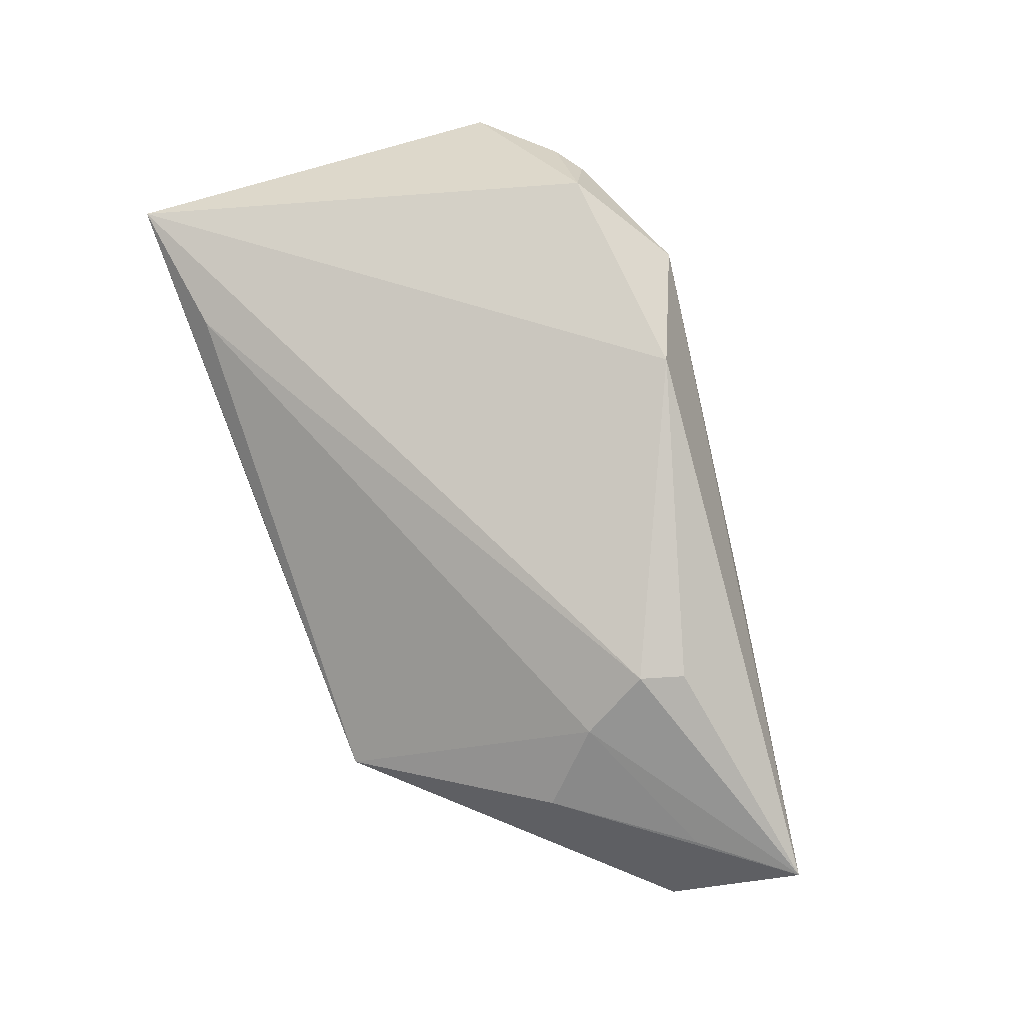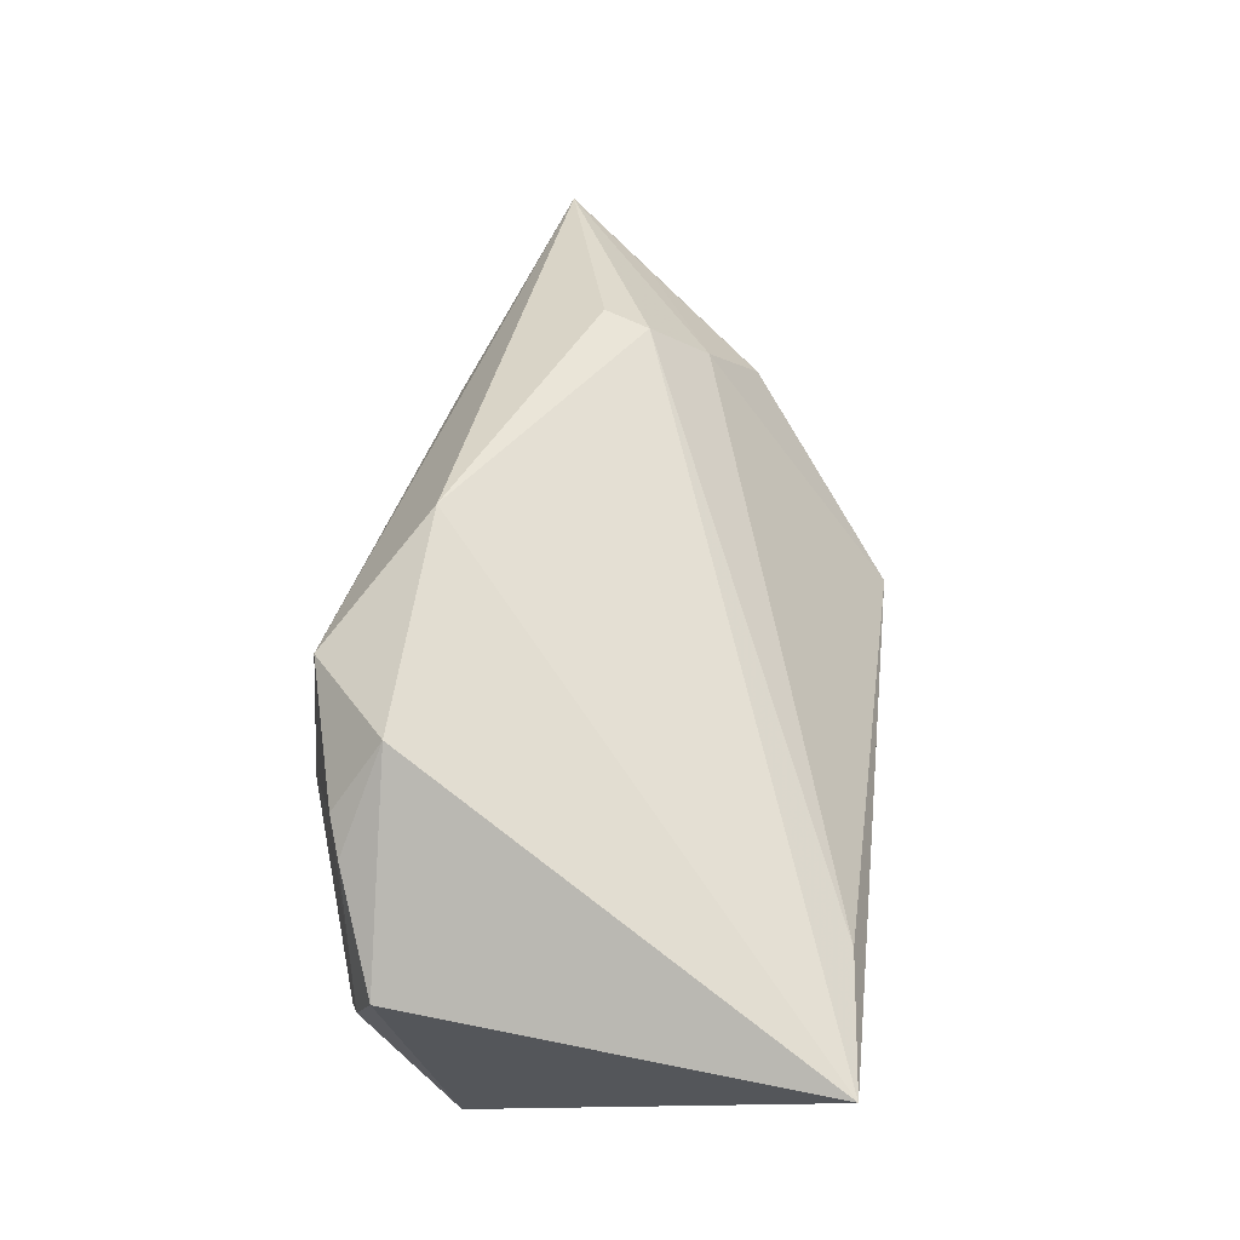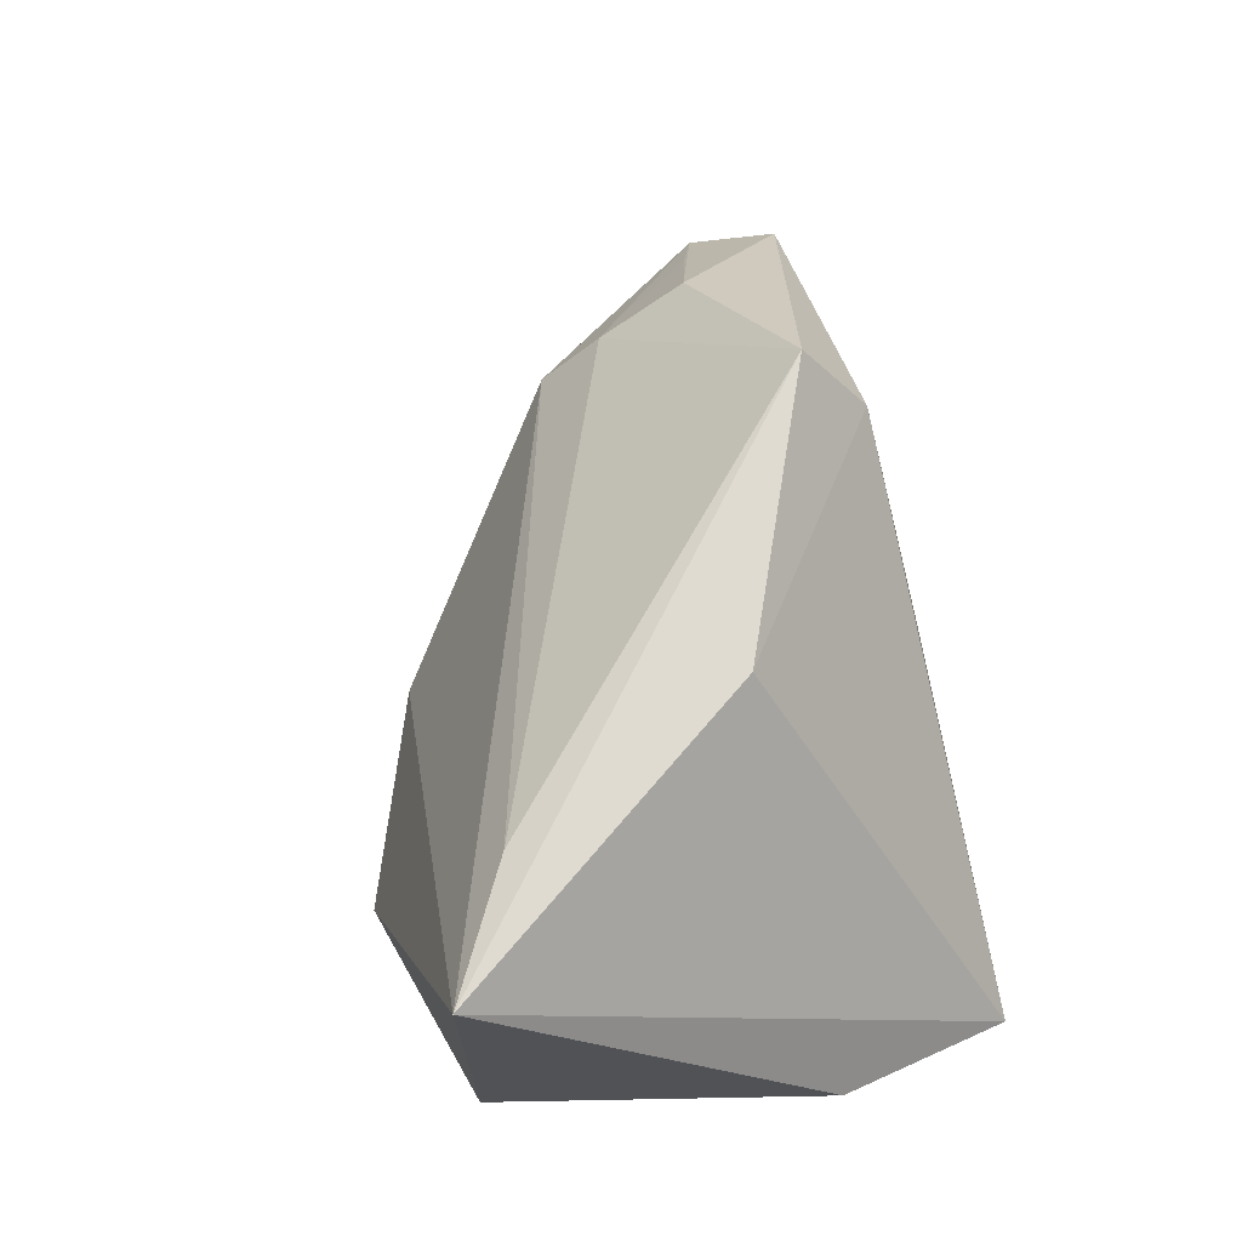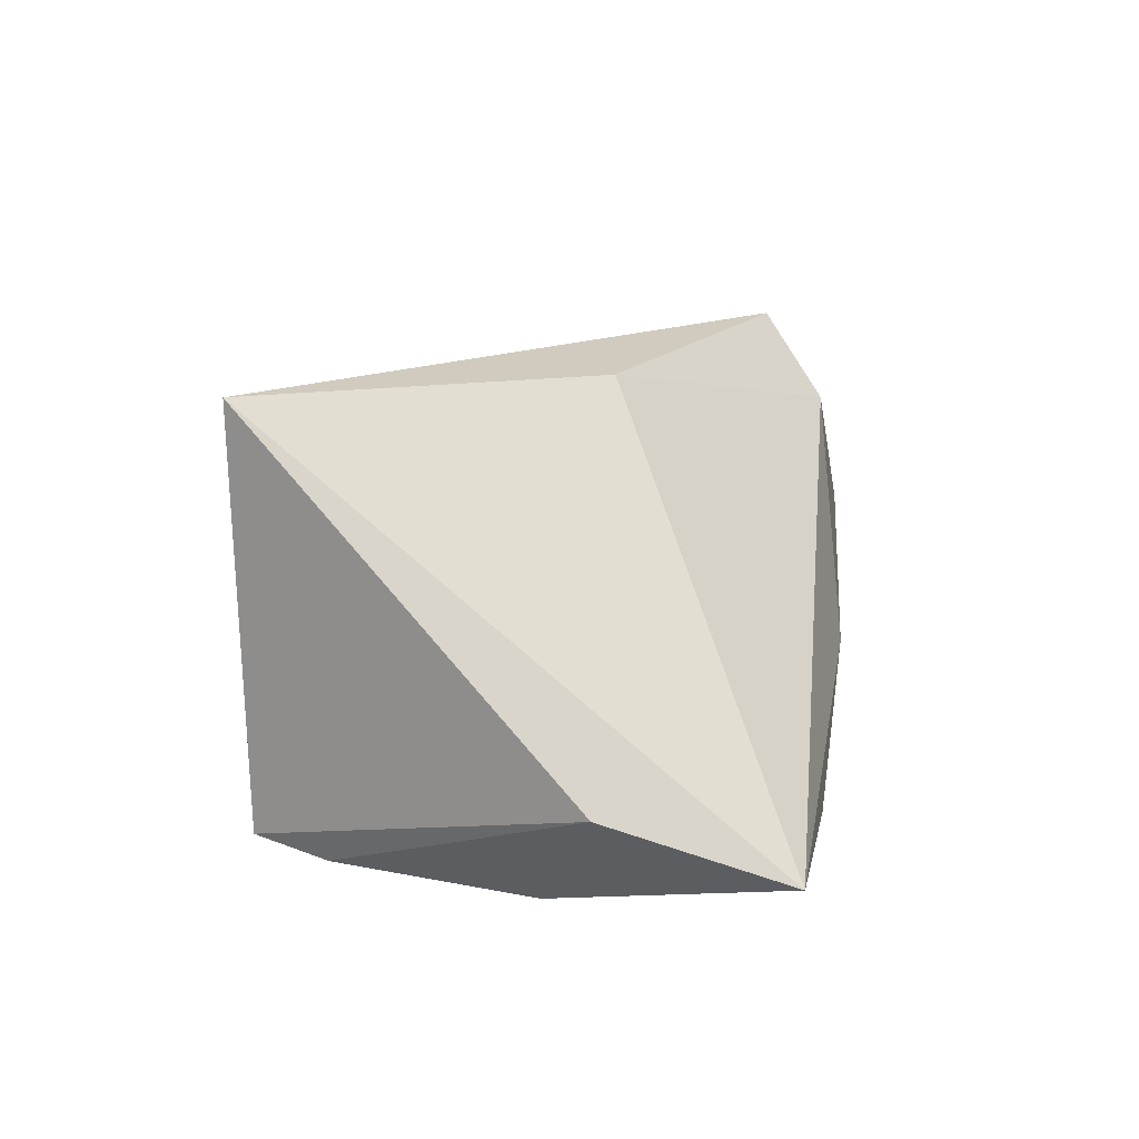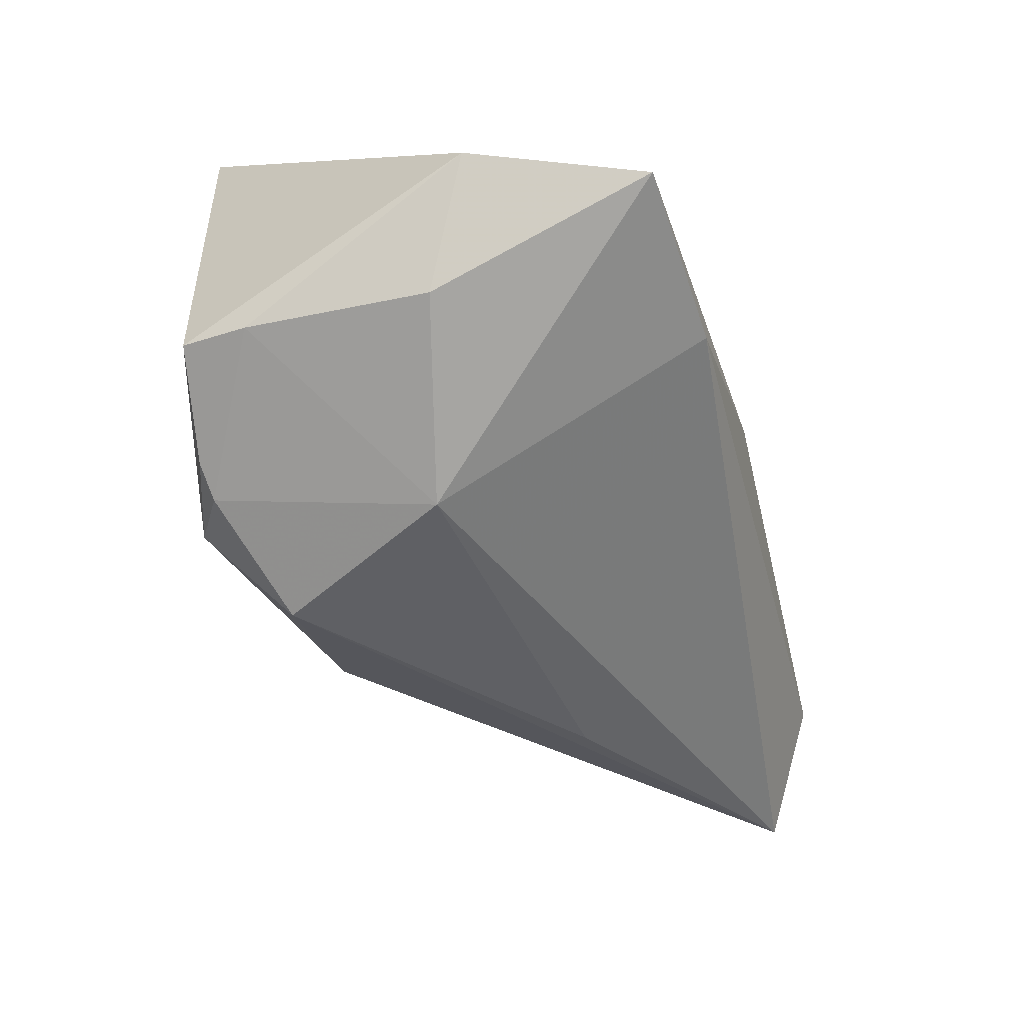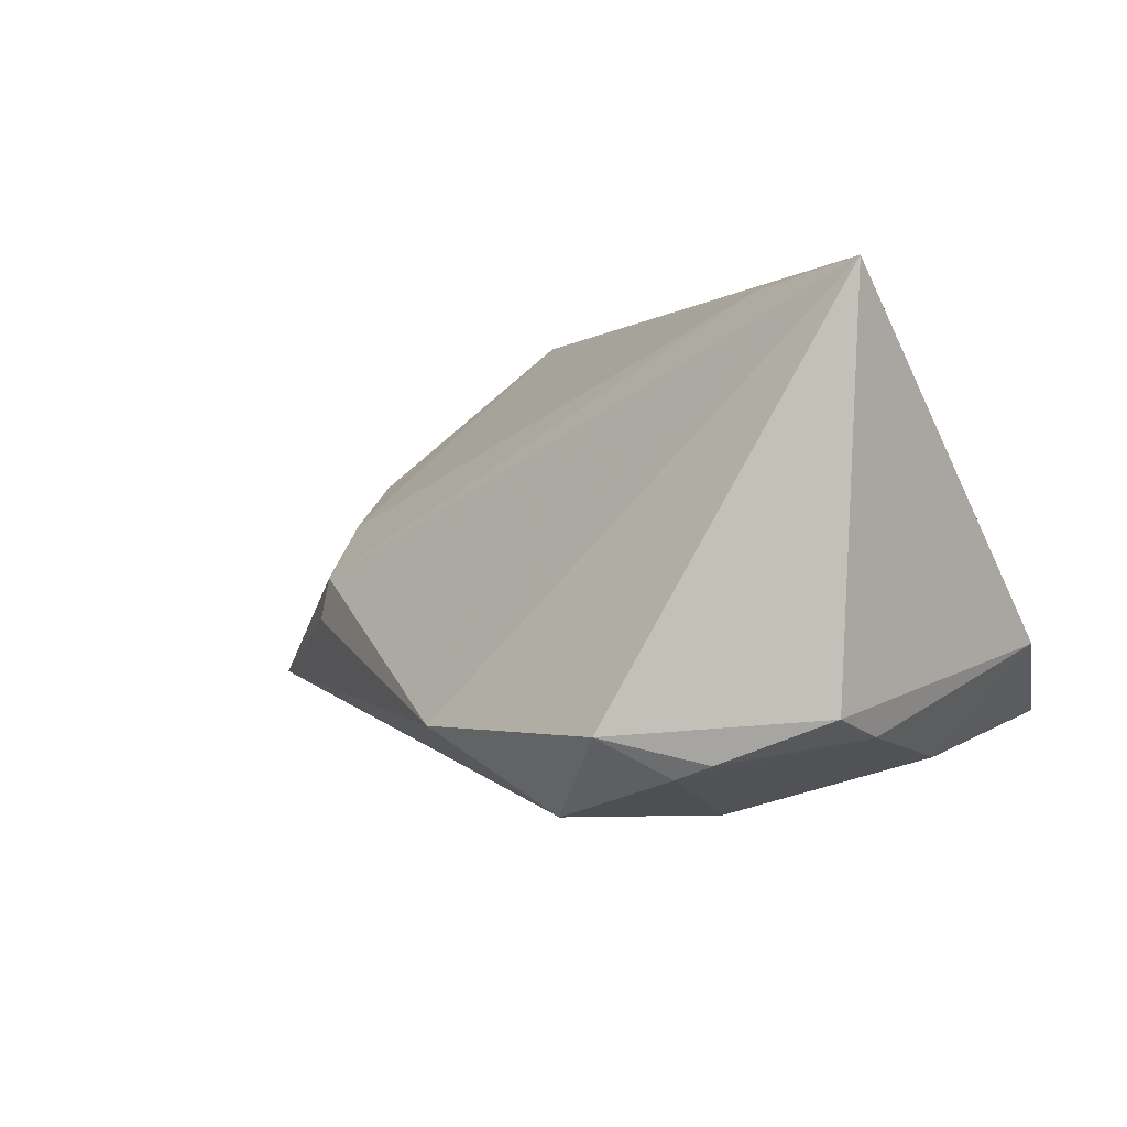
<metadata>
{"format":"obj","ext":"obj","renderer":"f3d","projection":"perspective","resolution":1024,"background":"white","views":[{"elev":50.7,"azim":63.4,"up":"+Y"},{"elev":79.5,"azim":-81.9,"up":"+Y"},{"elev":66.3,"azim":-102.1,"up":"+Z"},{"elev":15.9,"azim":-79.3,"up":"+Z"},{"elev":-57.3,"azim":-71.2,"up":"+Z"},{"elev":-2.4,"azim":-152.4,"up":"+Z"}]}
</metadata>
<code>
v -0.02213 0.03225 -0.02088
v 0.00575 -0.0307 -0.003074
v 0.05782 -0.02595 0.001756
v -0.03547 0.02931 -0.01582
v -0.001405 0.02784 -0.02723
v -0.0103 0.0372 -0.01786
v 0.0443 -0.001291 0.008115
v 0.03488 0.0009512 -0.01955
v -0.03628 0.02071 -0.01796
v -0.009561 -0.005817 0.03108
v 0.02138 -0.02627 0.0231
v 0.02433 -0.01905 0.03287
v -0.04488 -0.009481 -0.007685
v -0.03499 -0.002303 -0.02102
v -0.01644 -0.0307 -0.01635
v -0.03809 0.02979 0.03287
v -0.02276 0.02204 0.03122
v 0.04602 -0.01163 0.01409
v -0.01756 0.0321 -0.02251
v -0.01147 0.005095 -0.02808
v 0.01566 0.02837 -0.01723
v -0.03884 -0.0307 -0.01604
v 0.06674 -0.0177 -0.01132
v 0.04589 0.00507 -0.004363
v 0.04419 0.005789 0.001053
v 0.05805 -0.01476 -0.000896
f 13 16 4
f 22 16 13
f 3 12 11
f 10 16 22
f 10 12 16
f 22 11 10
f 10 11 12
f 22 13 14
f 3 11 2
f 2 11 22
f 9 13 4
f 9 14 13
f 22 14 20
f 20 19 5
f 14 9 20
f 20 9 19
f 1 9 4
f 19 9 1
f 22 20 15
f 15 20 23
f 15 23 3
f 3 2 15
f 15 2 22
f 5 23 8
f 8 20 5
f 23 20 8
f 21 23 5
f 16 25 21
f 16 12 17
f 17 25 16
f 24 25 23
f 23 21 24
f 24 21 25
f 5 19 6
f 6 21 5
f 16 21 6
f 19 1 6
f 4 16 6
f 6 1 4
f 7 17 12
f 25 17 7
f 23 25 7
f 7 26 23
f 18 7 12
f 26 7 18
f 18 12 3
f 3 23 18
f 23 26 18

</code>
